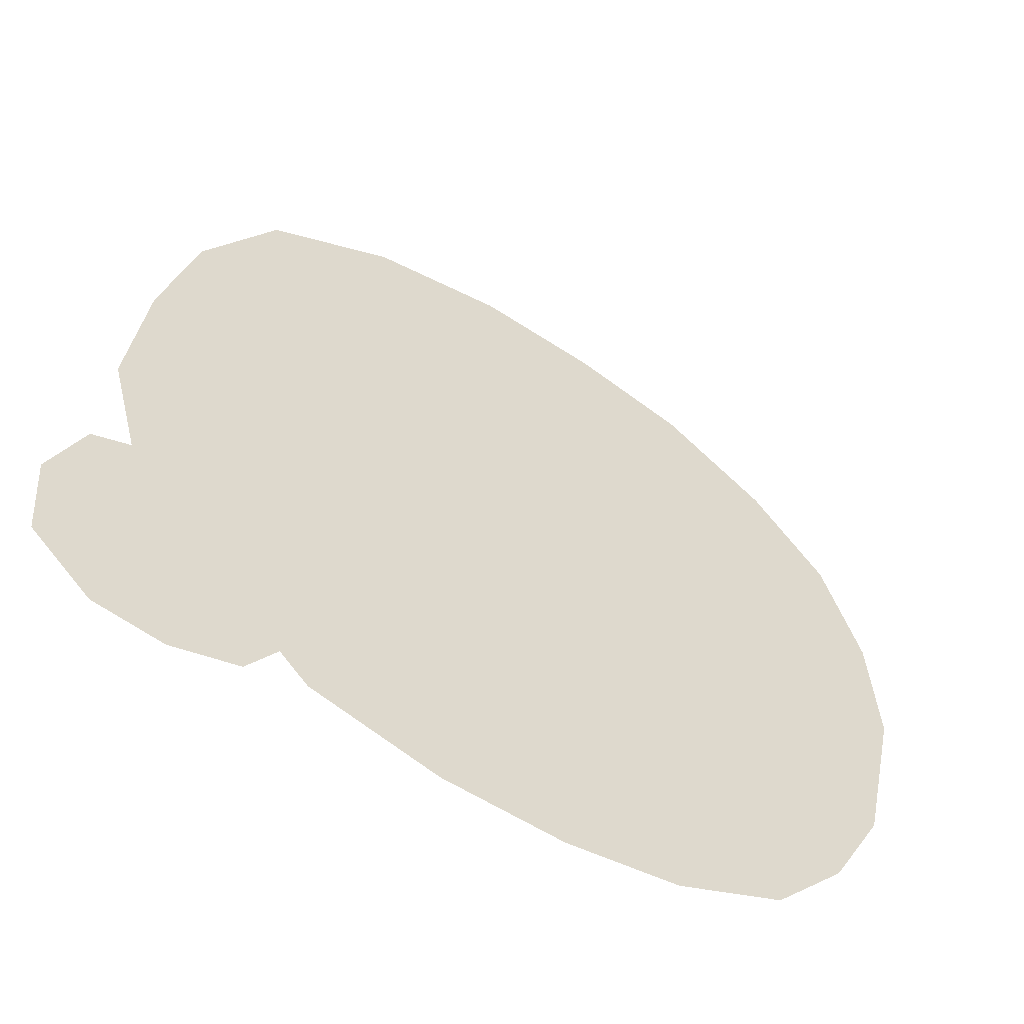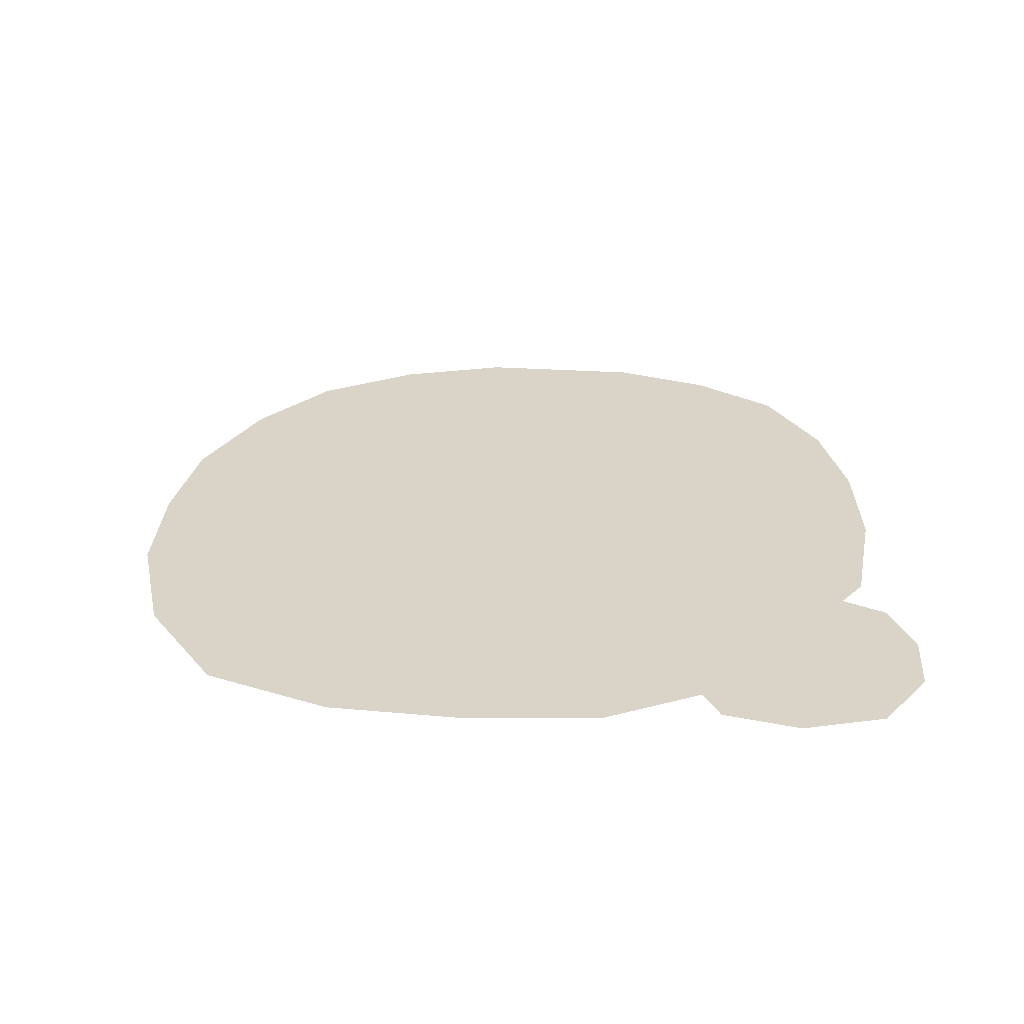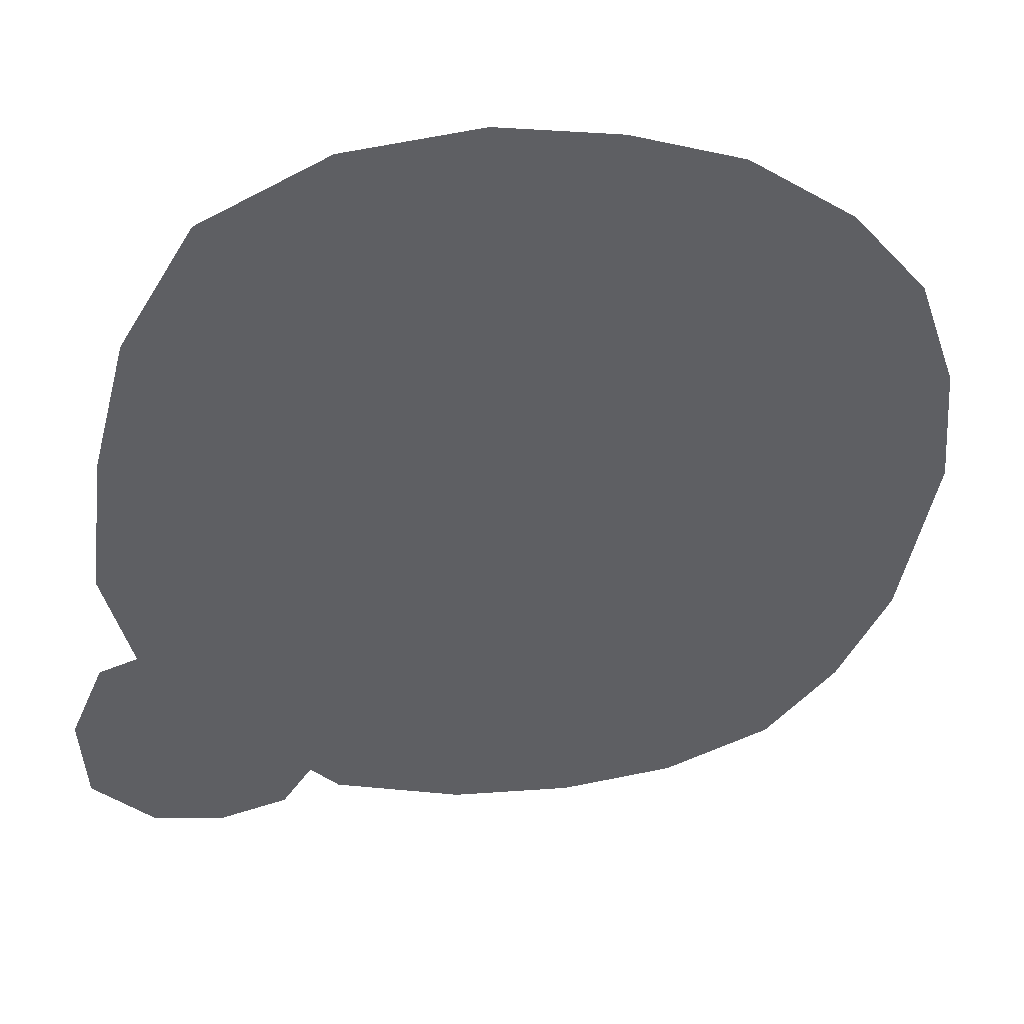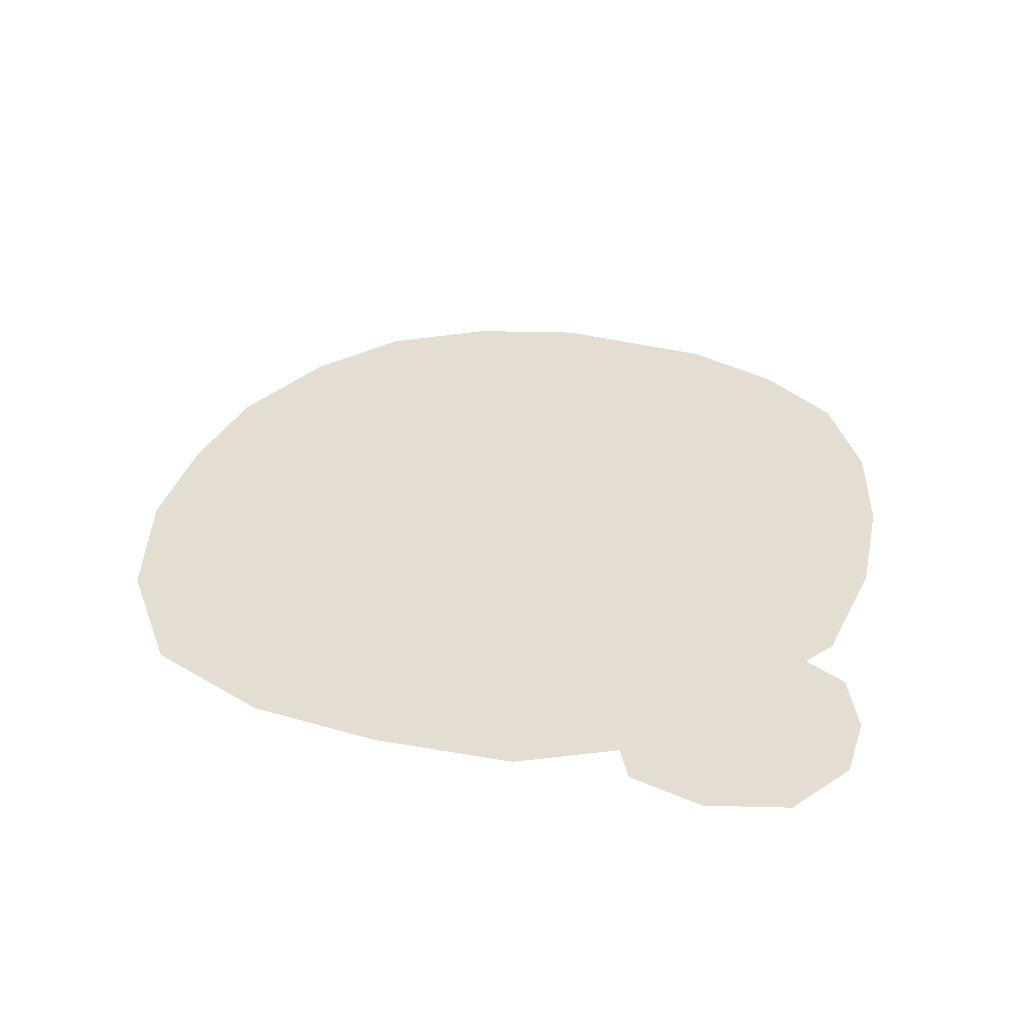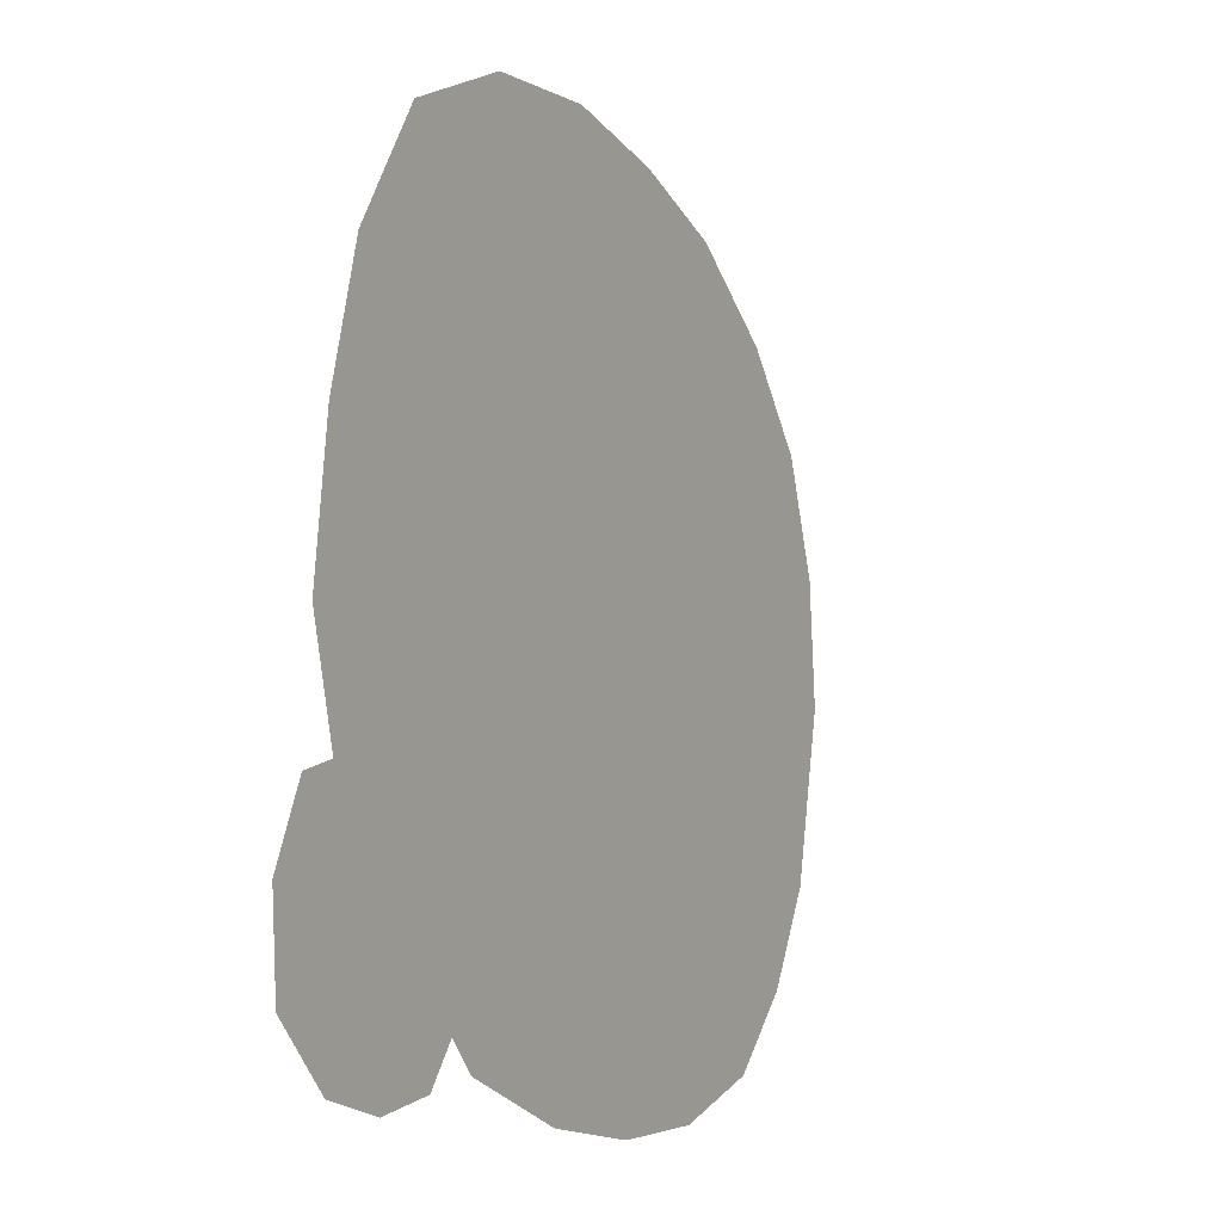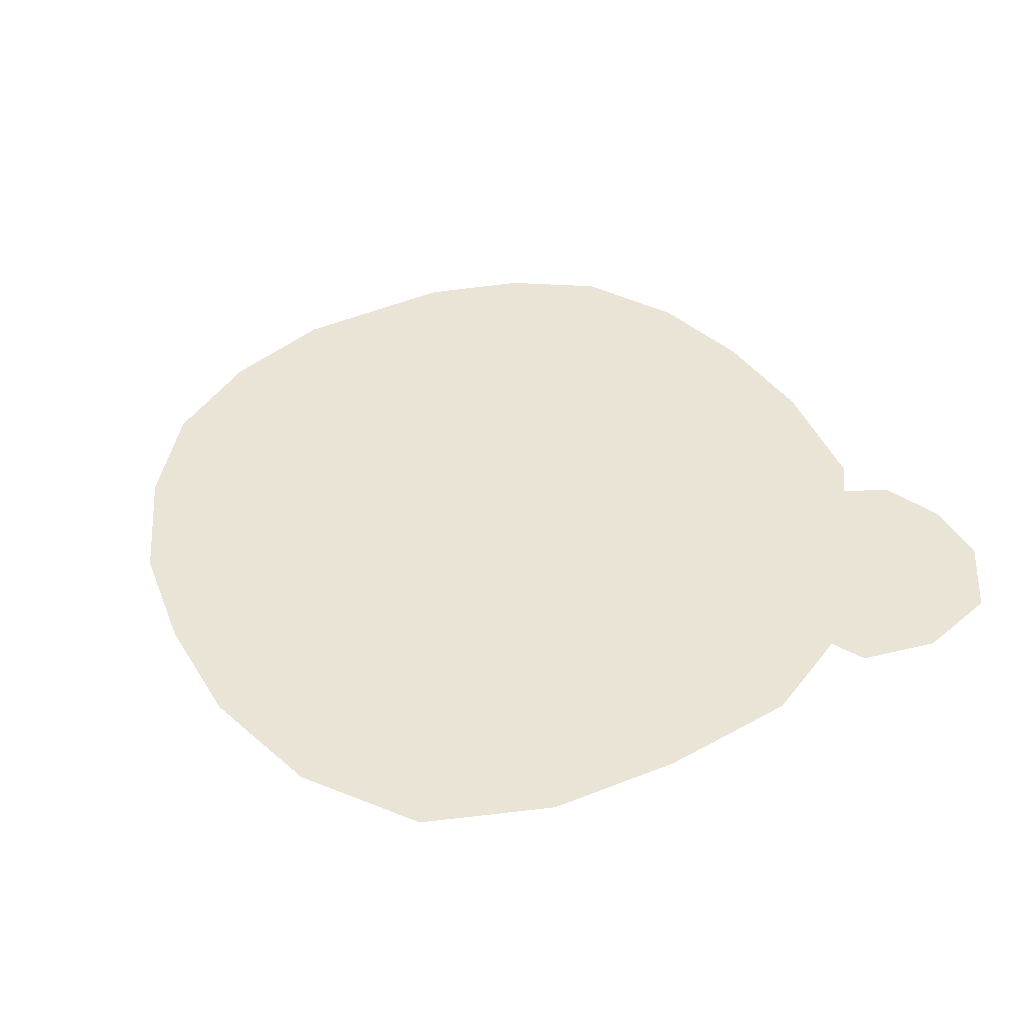
<metadata>
{"format":"obj","ext":"obj","renderer":"f3d","projection":"perspective","resolution":1024,"background":"white","views":[{"elev":-56.2,"azim":149.8,"up":"+Z"},{"elev":28.8,"azim":83.1,"up":"+Y"},{"elev":41.0,"azim":169.7,"up":"+Z"},{"elev":36.0,"azim":96.2,"up":"+Y"},{"elev":-8.5,"azim":118.0,"up":"+Z"},{"elev":43.9,"azim":50.3,"up":"+Y"}]}
</metadata>
<code>
g obj_snowmass_1
v -0.01916 0.03998 -0.01345
v 0.446 -0.001037 0.1086
v 0.4084 -0.001037 0.2508
v 0.3291 -0.001037 0.3791
v 0.4645 -0.001037 -0.04695
v 0.194 -0.001037 0.4426
v 0.4224 -0.001037 -0.2021
v 0.04939 -0.001037 0.4553
v 0.2288 -0.001037 -0.3969
v -0.08086 -0.001037 0.4323
v 0.09331 -0.001037 -0.4405
v -0.2007 -0.001037 0.3911
v -0.03503 -0.001037 -0.4536
v -0.3138 -0.001037 0.3117
v -0.1565 -0.001037 -0.4433
v -0.3942 -0.001037 0.2161
v -0.2716 -0.001037 -0.4001
v -0.4361 -0.001037 0.09541
v -0.3487 -0.001037 -0.3197
v -0.446 -0.001037 -0.03465
v -0.4059 -0.001037 -0.2162
v 0.3682 0.03998 -0.2924
v 0.5029 -0.001037 -0.3498
v 0.51 -0.001037 -0.2551
v 0.4379 -0.001037 -0.4118
v 0.4745 -0.001037 -0.1742
v 0.3635 -0.001037 -0.4264
v 0.3966 -0.001037 -0.15
v 0.2914 -0.001037 -0.4101
v 0.313 -0.001037 -0.169
v 0.2505 -0.001037 -0.3541
v 0.254 -0.001037 -0.2224
v 0.2382 -0.001037 -0.2988
g obj_snowmass_1_0
f 3 2 1
f 4 3 1
f 2 5 1
f 6 4 1
f 7 1 5
f 8 6 1
f 1 7 9
f 8 1 10
f 9 11 1
f 10 1 12
f 11 13 1
f 14 12 1
f 13 15 1
f 16 14 1
f 15 17 1
f 18 16 1
f 17 19 1
f 20 18 1
f 21 1 19
f 20 1 21
f 24 23 22
f 22 23 25
f 22 26 24
f 22 25 27
f 28 26 22
f 27 29 22
f 22 30 28
f 29 31 22
f 22 32 30
f 31 33 22
f 33 32 22

</code>
